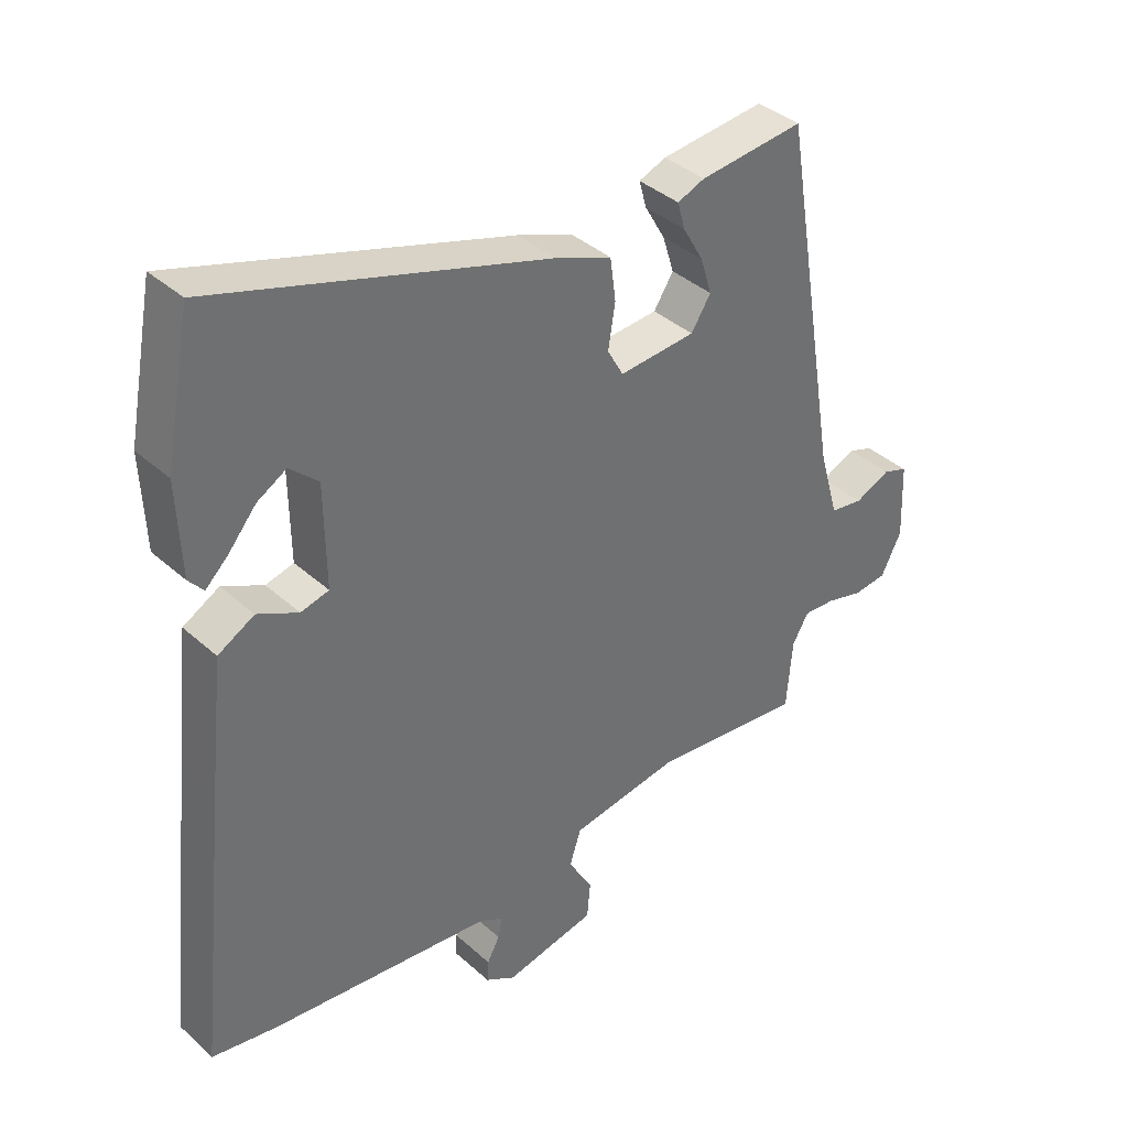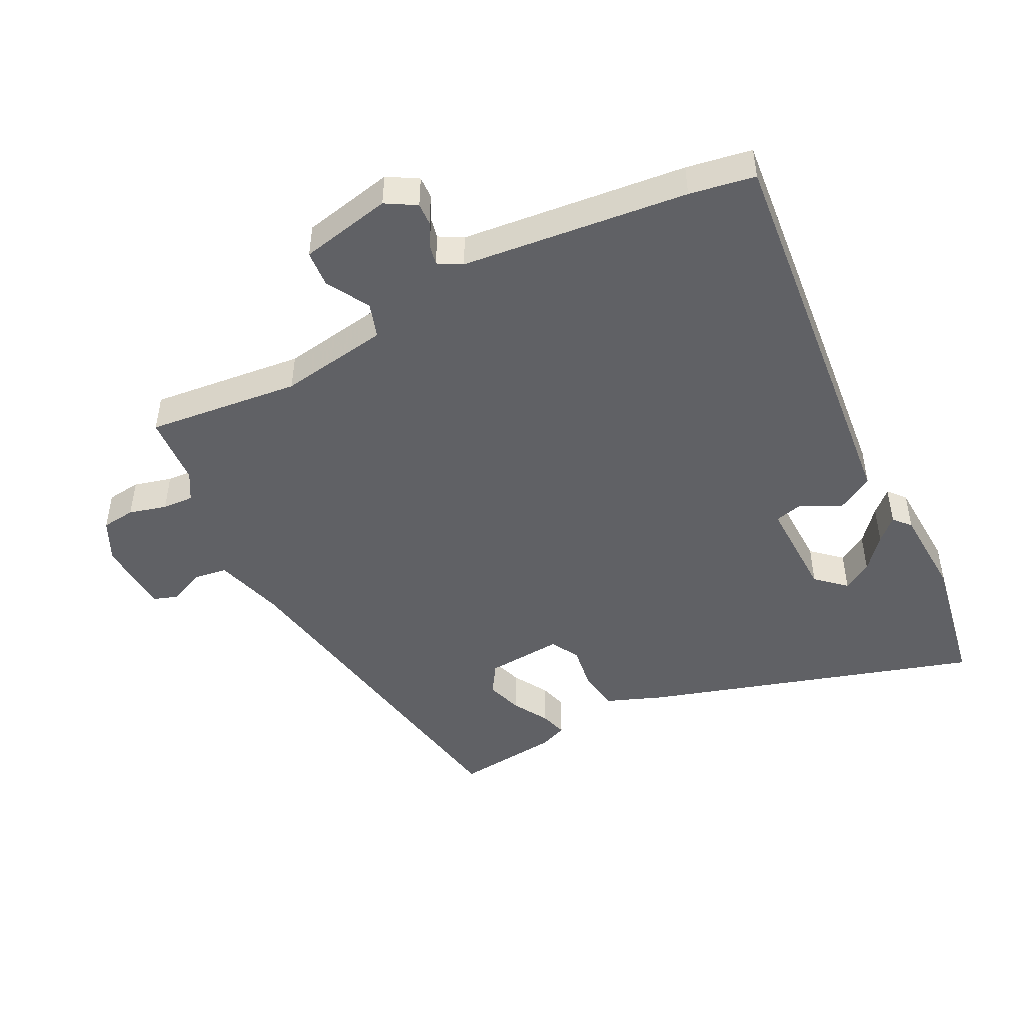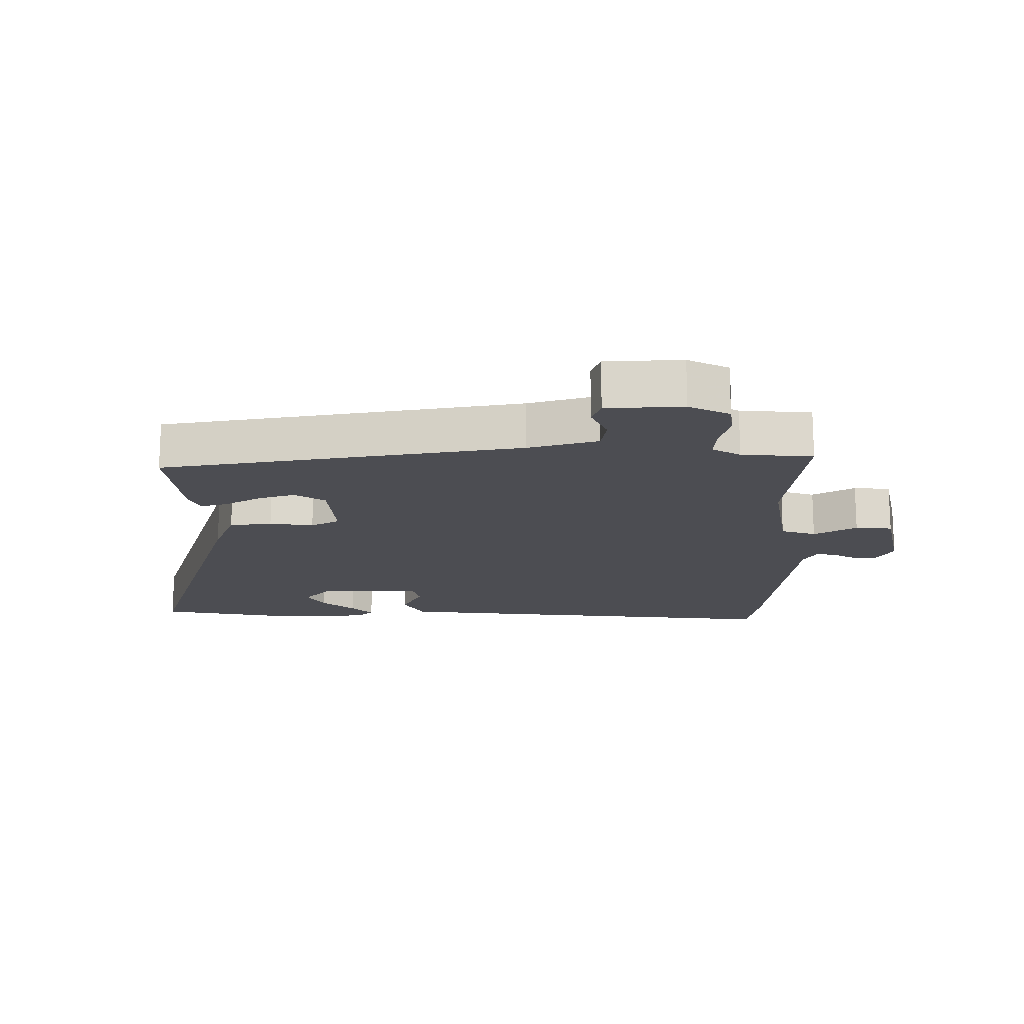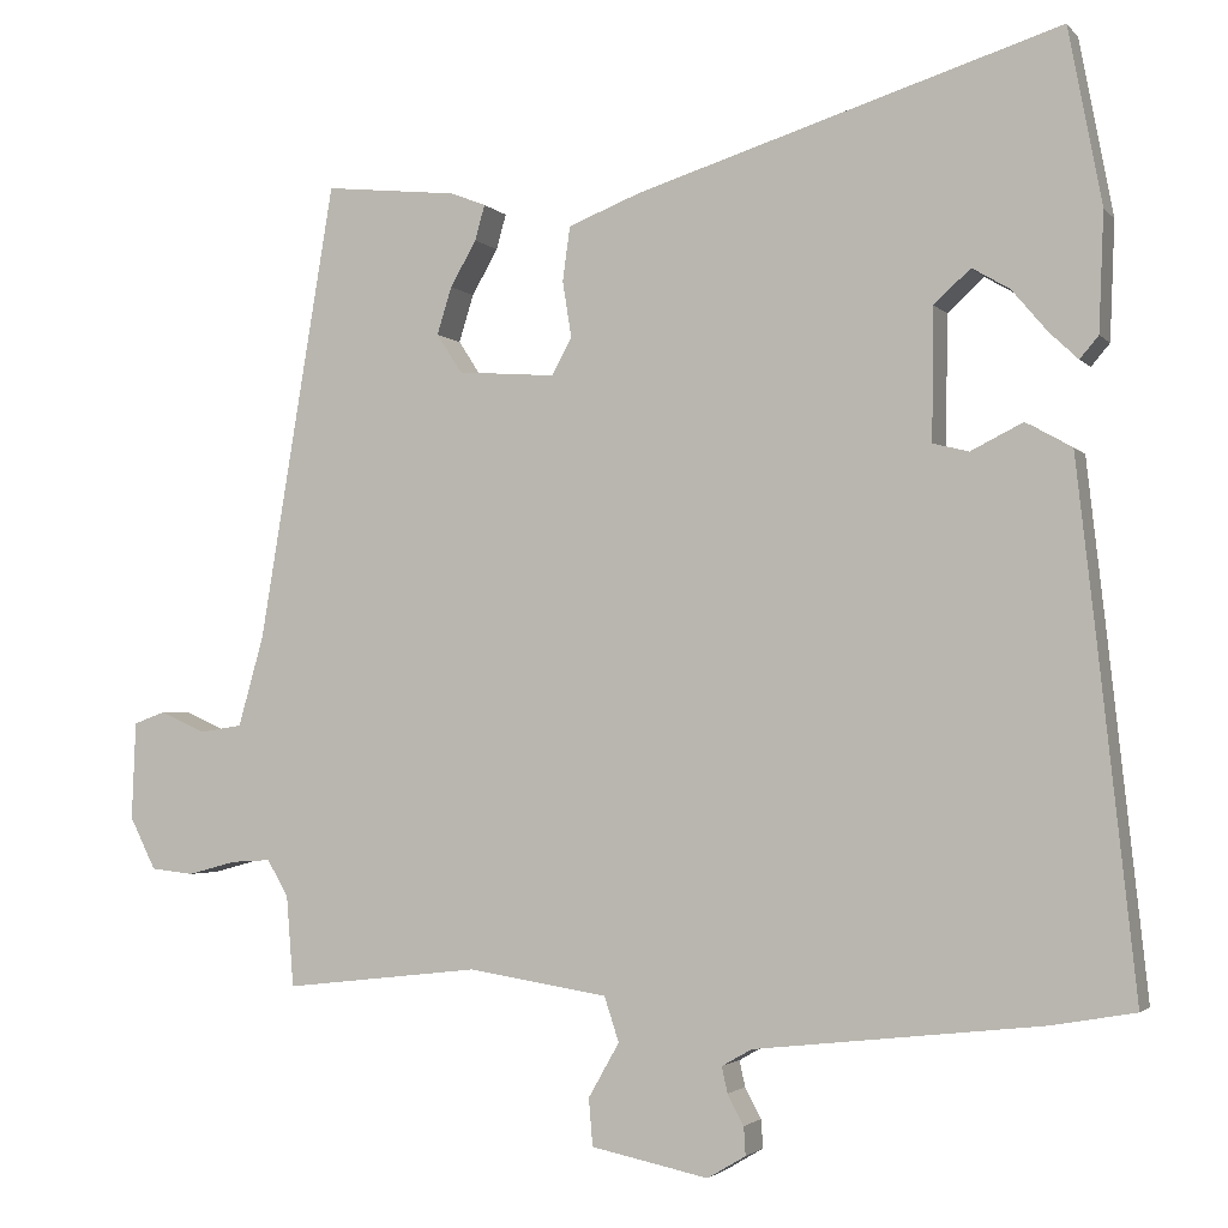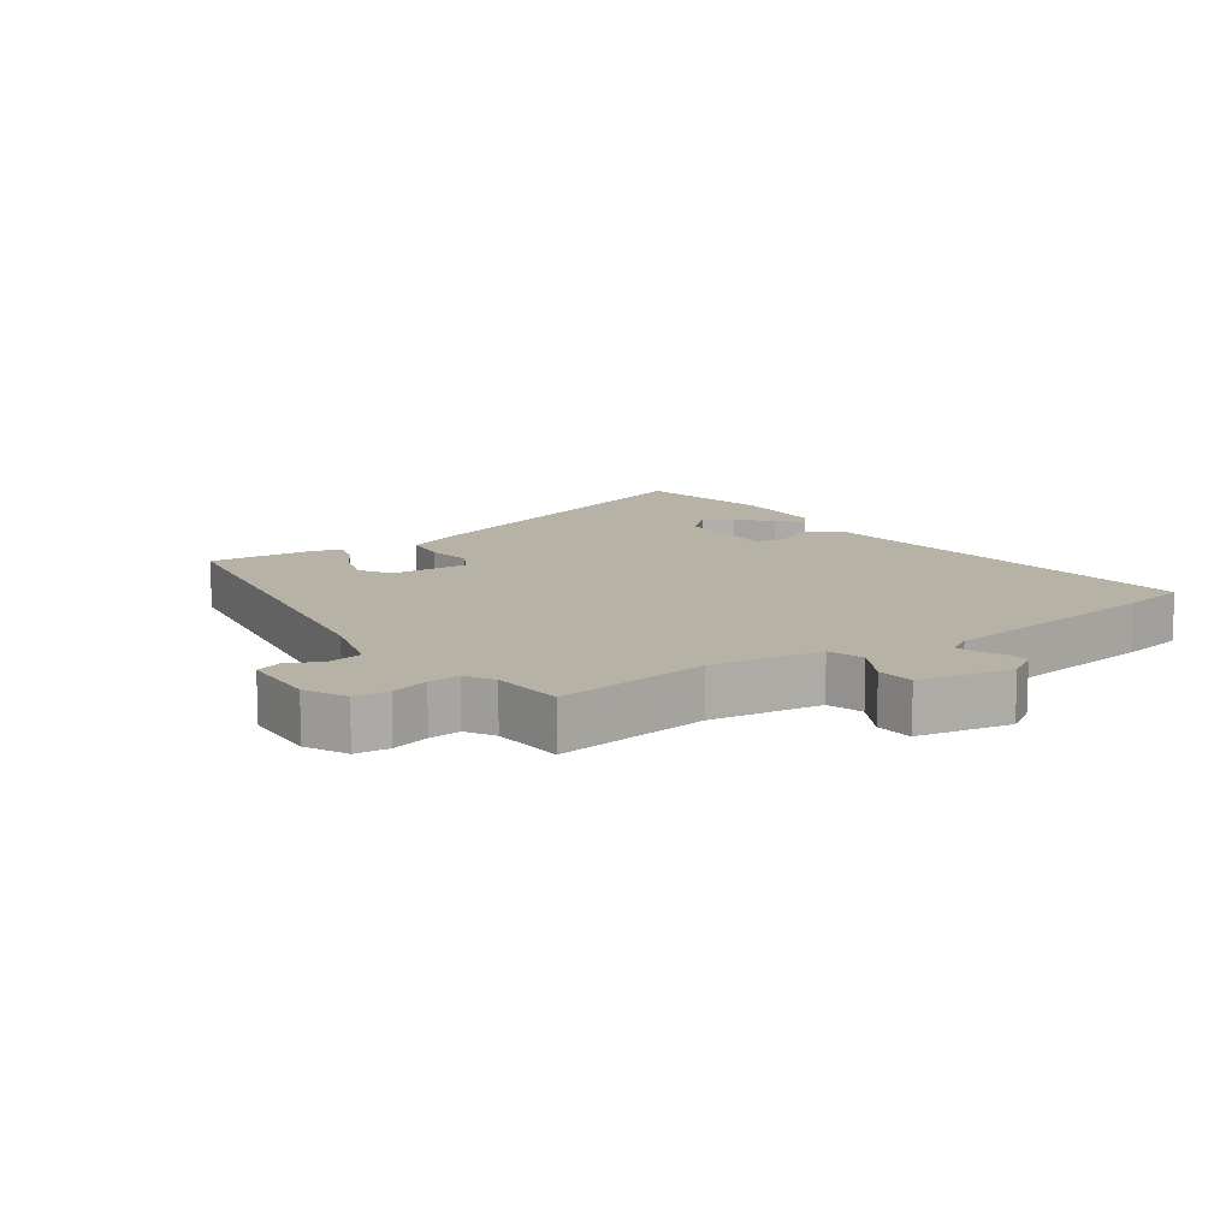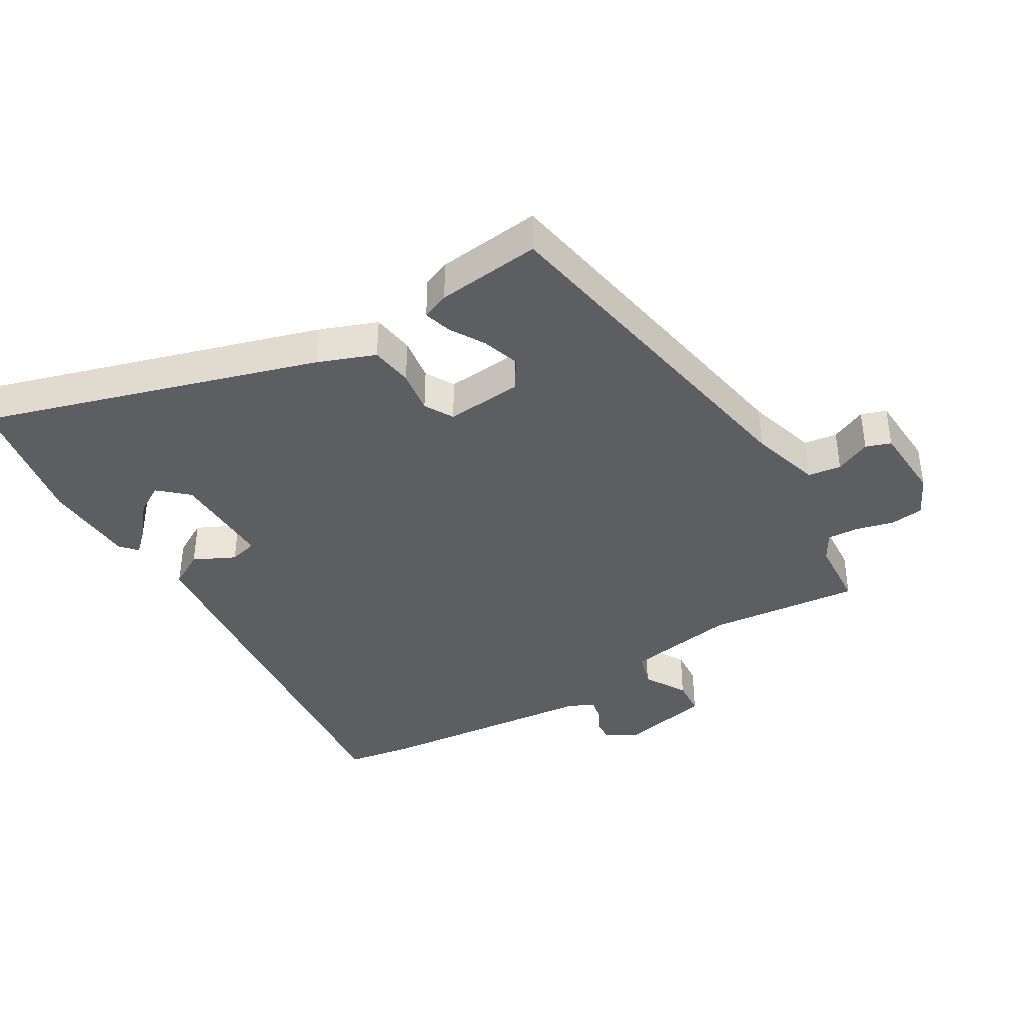
<metadata>
{"format":"obj","ext":"obj","renderer":"f3d","projection":"perspective","resolution":1024,"background":"white","views":[{"elev":38.0,"azim":-41.5,"up":"+Z"},{"elev":-47.2,"azim":-152.7,"up":"+Y"},{"elev":-16.4,"azim":90.5,"up":"+Y"},{"elev":-2.5,"azim":-160.2,"up":"+Z"},{"elev":12.2,"azim":144.6,"up":"+Y"},{"elev":-39.1,"azim":31.4,"up":"+Y"}]}
</metadata>
<code>
v 0.454 0.07 0.505
v 0.547 0.07 -0.057
v 0.578 0.07 -0.167
v 0.63 0.07 -0.175
v 0.686 0.07 -0.15
v 0.725 0.07 -0.164
v 0.73 0.07 -0.284
v 0.698 0.07 -0.348
v 0.645 0.07 -0.354
v 0.586 0.07 -0.338
v 0.537 0.07 -0.335
v 0.511 0.07 -0.379
v 0.502 0.07 -0.491
v 0.262 0.07 -0.464
v 0.09 0.07 -0.491
v 0.072 0.07 -0.546
v 0.11 0.07 -0.613
v 0.105 0.07 -0.671
v -0.039 0.07 -0.701
v -0.086 0.07 -0.673
v -0.084 0.07 -0.638
v -0.064 0.07 -0.601
v -0.057 0.07 -0.569
v -0.094 0.07 -0.548
v -0.447 0.07 -0.509
v -0.549 0.07 -0.491
v -0.502 0.07 -0.058
v -0.479 0.07 0.147
v -0.422 0.07 0.179
v -0.358 0.07 0.147
v -0.314 0.07 0.158
v -0.316 0.07 0.319
v -0.361 0.07 0.36
v -0.407 0.07 0.333
v -0.451 0.07 0.281
v -0.486 0.07 0.248
v -0.509 0.07 0.275
v -0.515 0.07 0.42
v -0.474 0.07 0.636
v 0.046 0.07 0.473
v 0.135 0.07 0.438
v 0.144 0.07 0.371
v 0.133 0.07 0.302
v 0.158 0.07 0.257
v 0.278 0.07 0.266
v 0.309 0.07 0.314
v 0.291 0.07 0.372
v 0.259 0.07 0.428
v 0.247 0.07 0.471
v 0.29 0.07 0.488
v 0.454 0 0.505
v 0.547 0 -0.057
v 0.578 0 -0.167
v 0.63 0 -0.175
v 0.686 0 -0.15
v 0.725 0 -0.164
v 0.73 0 -0.284
v 0.698 0 -0.348
v 0.645 0 -0.354
v 0.586 0 -0.338
v 0.537 0 -0.335
v 0.511 0 -0.379
v 0.502 0 -0.491
v 0.262 0 -0.464
v 0.09 0 -0.491
v 0.072 0 -0.546
v 0.11 0 -0.613
v 0.105 0 -0.671
v -0.039 0 -0.701
v -0.086 0 -0.673
v -0.084 0 -0.638
v -0.064 0 -0.601
v -0.057 0 -0.569
v -0.094 0 -0.548
v -0.447 0 -0.509
v -0.549 0 -0.491
v -0.502 0 -0.058
v -0.479 0 0.147
v -0.422 0 0.179
v -0.358 0 0.147
v -0.314 0 0.158
v -0.316 0 0.319
v -0.361 0 0.36
v -0.407 0 0.333
v -0.451 0 0.281
v -0.486 0 0.248
v -0.509 0 0.275
v -0.515 0 0.42
v -0.474 0 0.636
v 0.046 0 0.473
v 0.135 0 0.438
v 0.144 0 0.371
v 0.133 0 0.302
v 0.158 0 0.257
v 0.278 0 0.266
v 0.309 0 0.314
v 0.291 0 0.372
v 0.259 0 0.428
v 0.247 0 0.471
v 0.29 0 0.488
f 50 1 2
f 49 50 2
f 48 49 2
f 47 48 2
f 46 47 2 3
f 45 46 3
f 44 45 3
f 41 42 43
f 40 41 43
f 39 40 43
f 38 39 43
f 38 43 44
f 36 37 38
f 35 36 38
f 34 35 38
f 33 34 38
f 33 38 44
f 32 33 44 3
f 28 29 30
f 27 28 30
f 26 27 30
f 25 26 30
f 24 25 30
f 23 24 30 31
f 20 21 22
f 19 20 22
f 18 19 22
f 17 18 22
f 16 17 22
f 15 16 22 23
f 12 13 14
f 11 12 14 15
f 8 9 10
f 7 8 10
f 6 7 10
f 5 6 10
f 4 5 10
f 3 4 10 11
f 31 32 3
f 23 31 3
f 15 23 3
f 3 11 15
f 52 51 100
f 52 100 99
f 52 99 98
f 52 98 97
f 53 52 97 96
f 53 96 95
f 53 95 94
f 93 92 91
f 93 91 90
f 93 90 89
f 93 89 88
f 94 93 88
f 88 87 86
f 88 86 85
f 88 85 84
f 88 84 83
f 94 88 83
f 53 94 83 82
f 80 79 78
f 80 78 77
f 80 77 76
f 80 76 75
f 80 75 74
f 81 80 74 73
f 72 71 70
f 72 70 69
f 72 69 68
f 72 68 67
f 72 67 66
f 73 72 66 65
f 64 63 62
f 65 64 62 61
f 60 59 58
f 60 58 57
f 60 57 56
f 60 56 55
f 60 55 54
f 61 60 54 53
f 53 82 81
f 53 81 73
f 53 73 65
f 65 61 53
f 1 51 52 2
f 2 52 53 3
f 3 53 54 4
f 4 54 55 5
f 5 55 56 6
f 6 56 57 7
f 7 57 58 8
f 8 58 59 9
f 9 59 60 10
f 10 60 61 11
f 11 61 62 12
f 12 62 63 13
f 13 63 64 14
f 14 64 65 15
f 15 65 66 16
f 16 66 67 17
f 17 67 68 18
f 18 68 69 19
f 19 69 70 20
f 20 70 71 21
f 21 71 72 22
f 22 72 73 23
f 23 73 74 24
f 24 74 75 25
f 25 75 76 26
f 26 76 77 27
f 27 77 78 28
f 28 78 79 29
f 29 79 80 30
f 30 80 81 31
f 31 81 82 32
f 32 82 83 33
f 33 83 84 34
f 34 84 85 35
f 35 85 86 36
f 36 86 87 37
f 37 87 88 38
f 38 88 89 39
f 39 89 90 40
f 40 90 91 41
f 41 91 92 42
f 42 92 93 43
f 43 93 94 44
f 44 94 95 45
f 45 95 96 46
f 46 96 97 47
f 47 97 98 48
f 48 98 99 49
f 49 99 100 50
f 50 100 51 1

</code>
